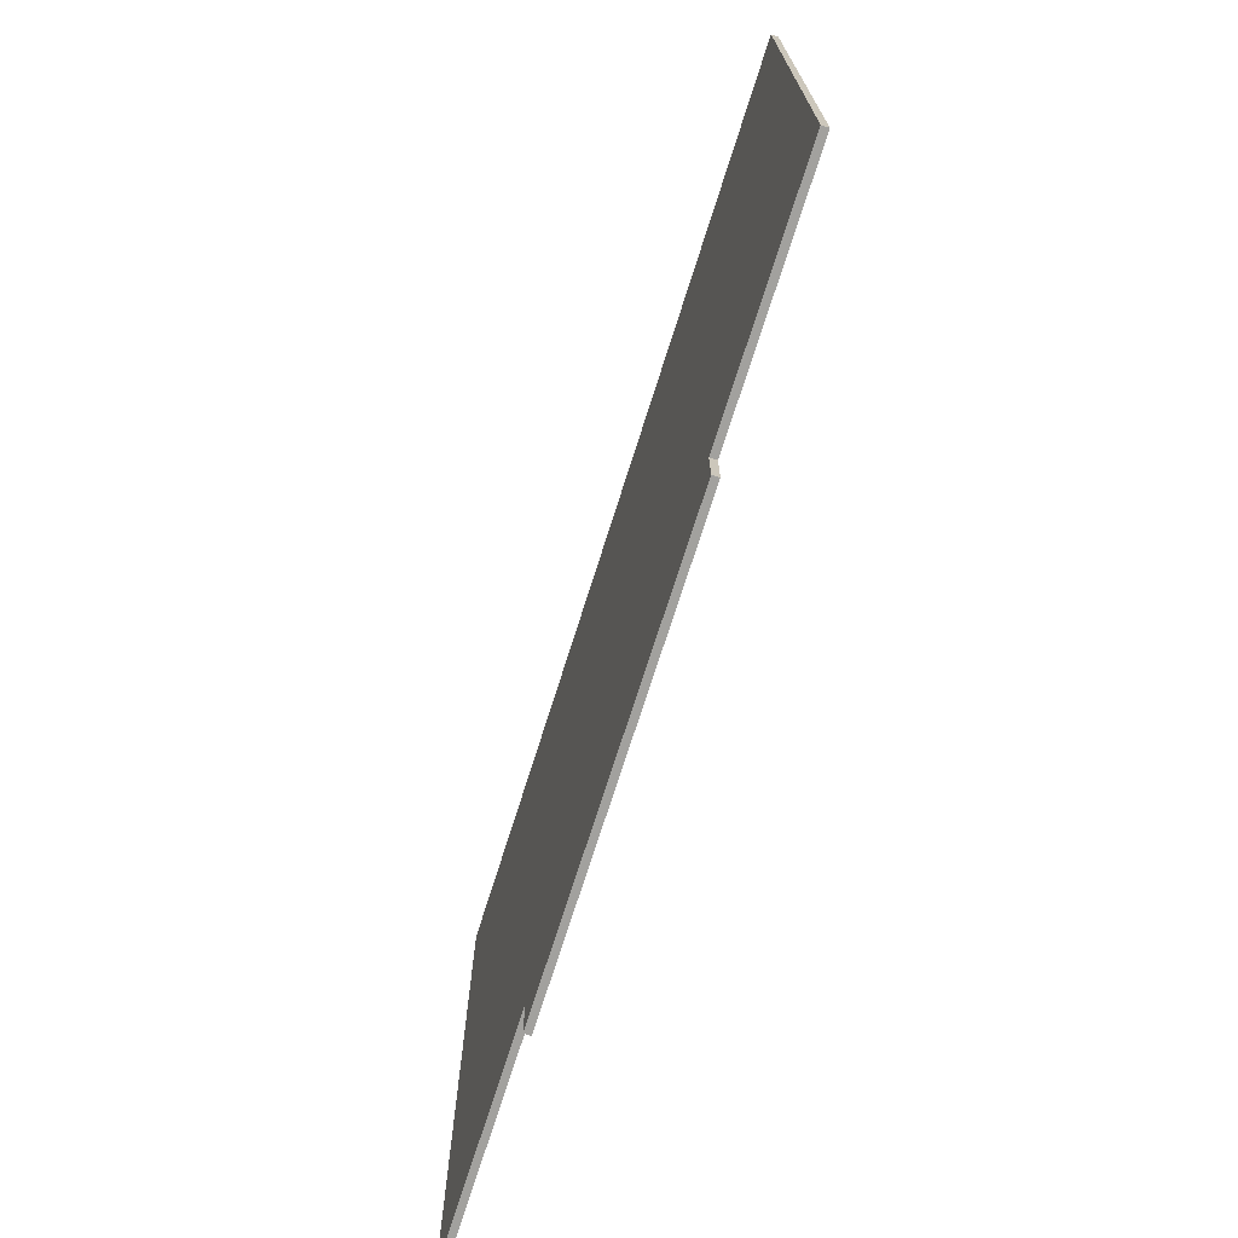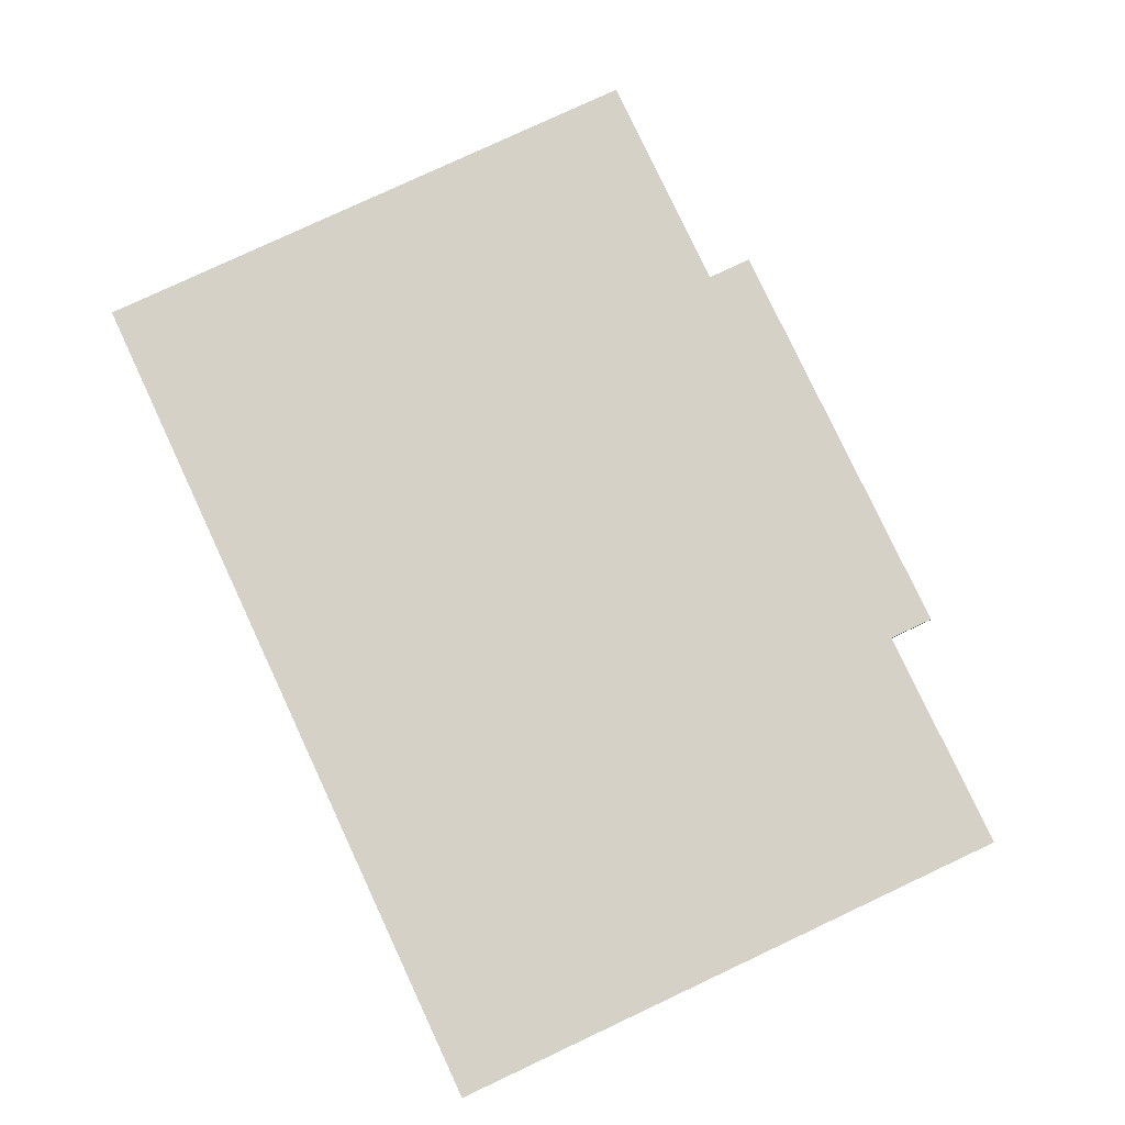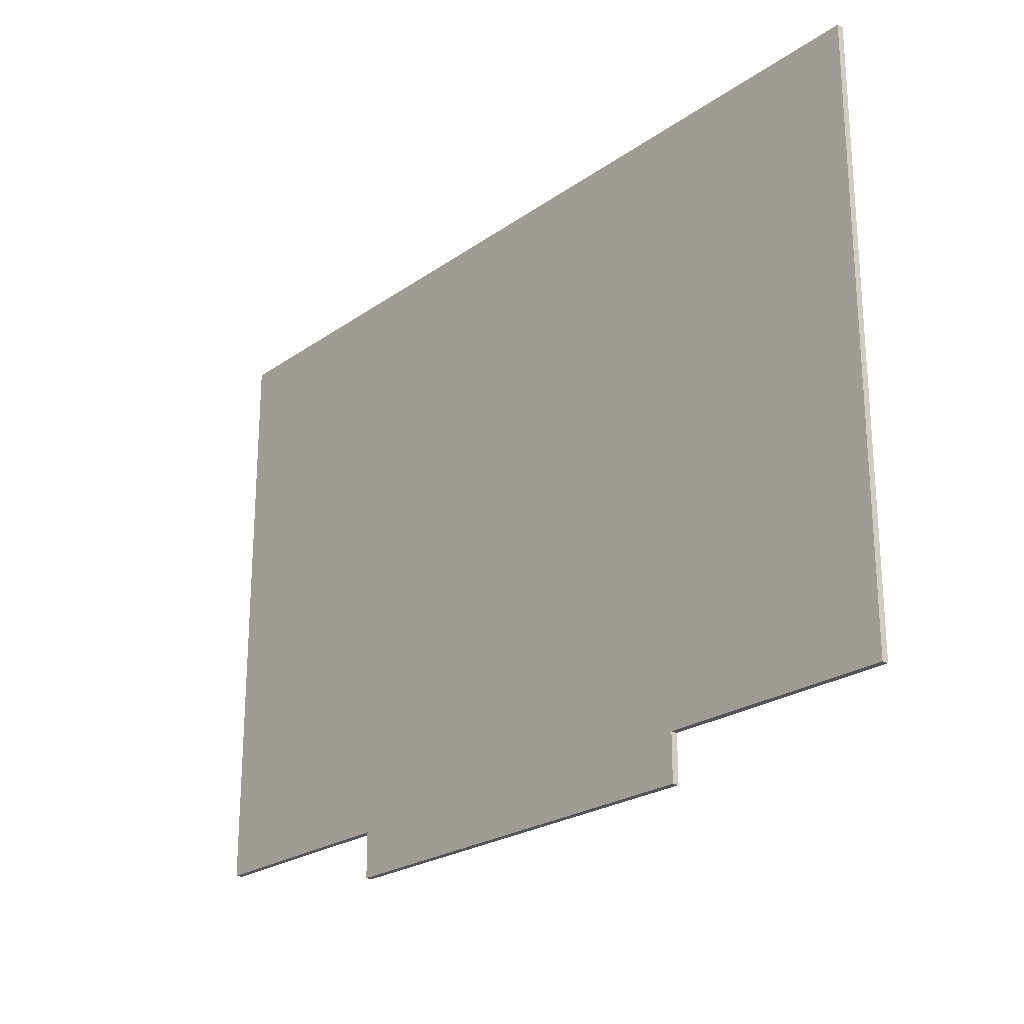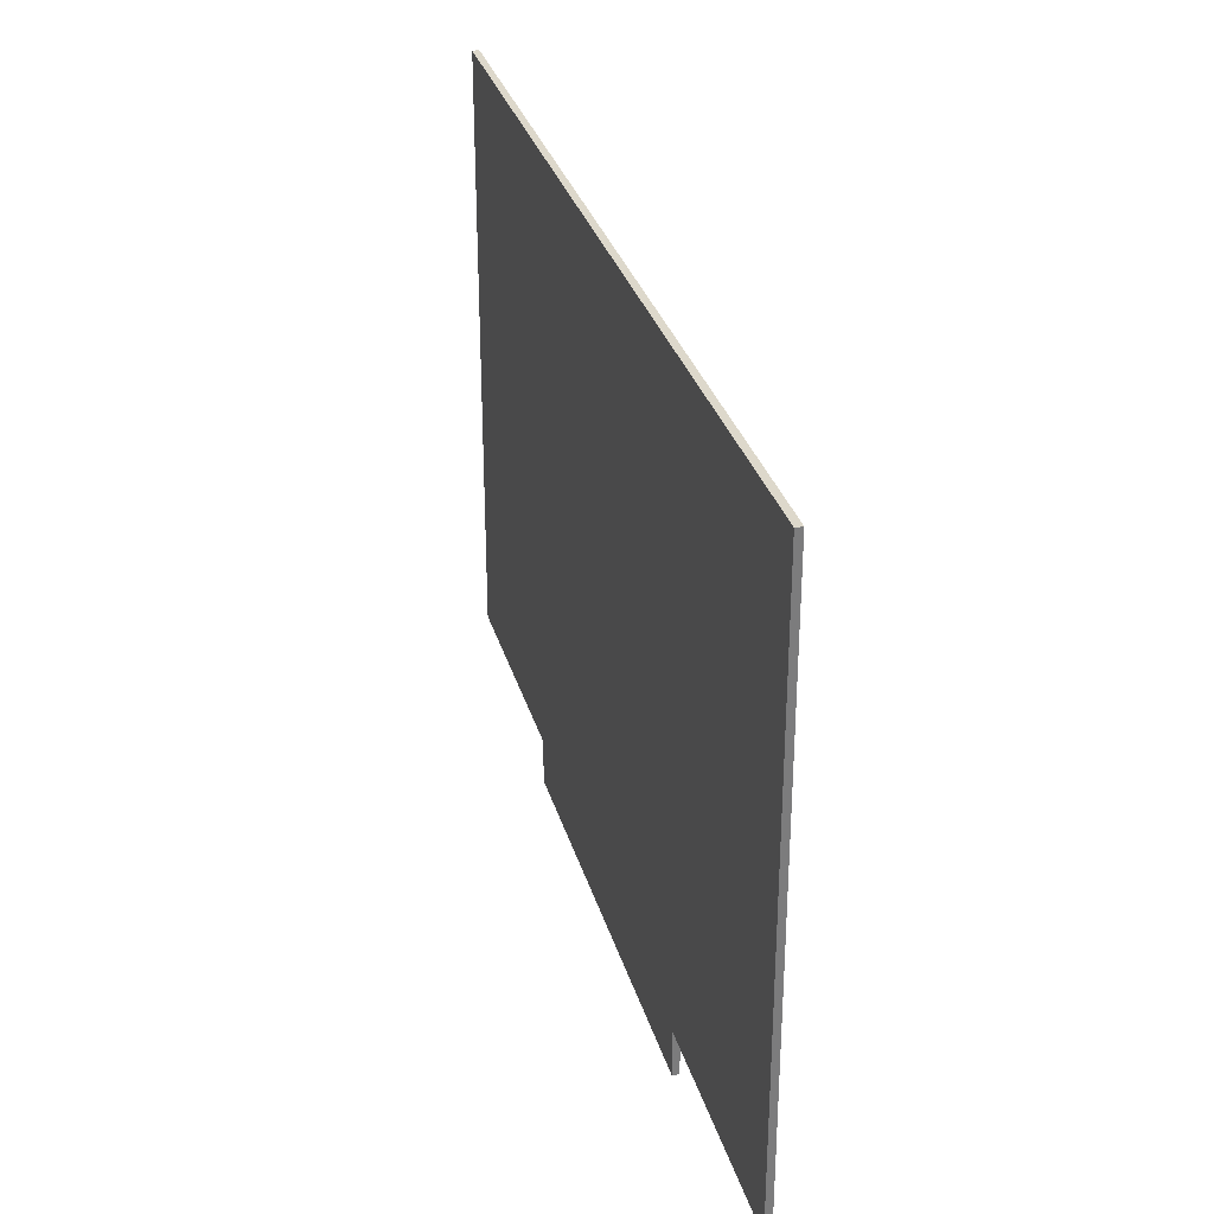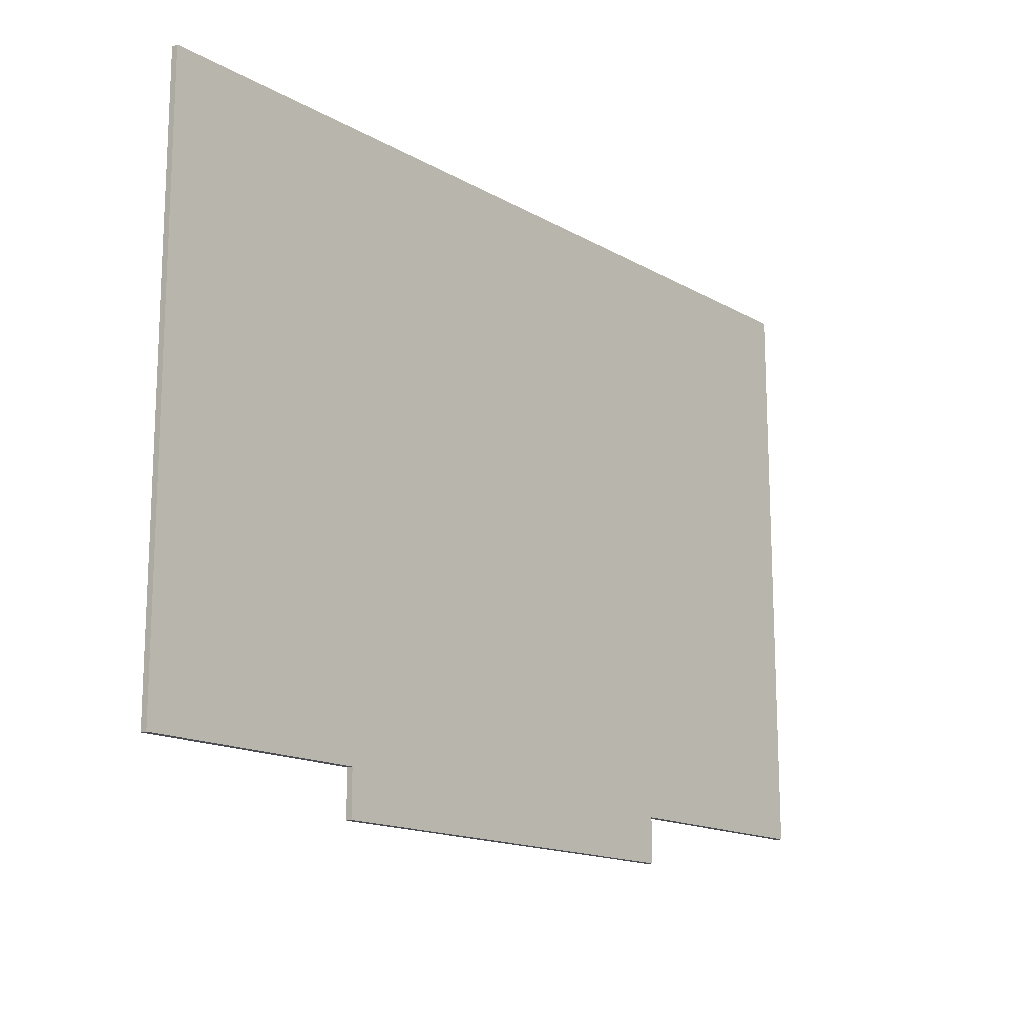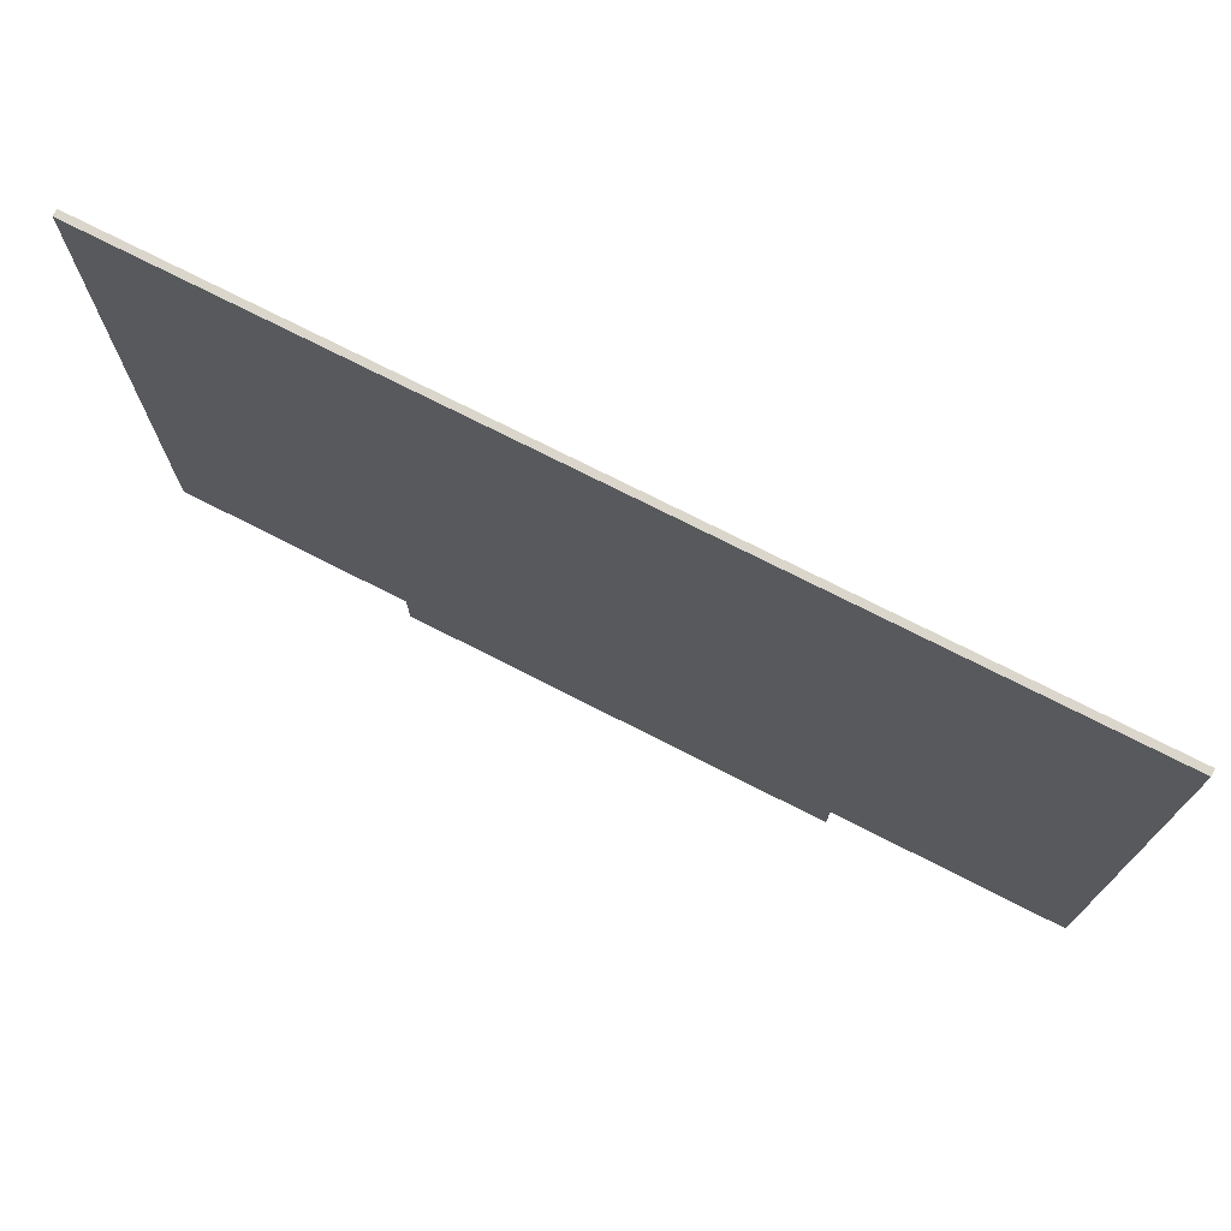
<metadata>
{"format":"obj","ext":"obj","renderer":"f3d","projection":"perspective","resolution":1024,"background":"white","views":[{"elev":-72.0,"azim":-107.5,"up":"+Z"},{"elev":79.6,"azim":64.9,"up":"+Y"},{"elev":-23.3,"azim":-130.3,"up":"+Z"},{"elev":31.3,"azim":-105.2,"up":"+Z"},{"elev":-15.5,"azim":130.2,"up":"+Z"},{"elev":73.5,"azim":27.1,"up":"+Z"}]}
</metadata>
<code>
o Cube.5126_0254
v -0.408 0.543 -1.059
v 0.411 0.543 -1.059
v -0.408 0.543 -0.516
v 0.411 0.543 -0.516
v -0.408 0.549 -1.059
v 0.411 0.549 -1.059
v -0.408 0.549 -0.516
v 0.411 0.549 -0.516
v -0.1935 0.543 -1.059
v 0.1995 0.543 -1.059
v -0.1935 0.549 -1.059
v 0.1995 0.549 -1.059
v -0.1935 0.543 -1.101
v 0.1995 0.543 -1.101
v -0.1935 0.549 -1.101
v 0.1995 0.549 -1.101
f 9 10 4
f 11 7 8
f 2 8 4
f 1 11 9
f 3 5 1
f 4 7 3
f 10 6 2
f 11 13 9
f 13 16 14
f 12 15 11
f 10 13 14
f 10 16 12
f 10 2 4
f 4 3 9
f 3 1 9
f 8 6 12
f 11 5 7
f 8 12 11
f 2 6 8
f 1 5 11
f 3 7 5
f 4 8 7
f 10 12 6
f 11 15 13
f 13 15 16
f 12 16 15
f 10 9 13
f 10 14 16

</code>
